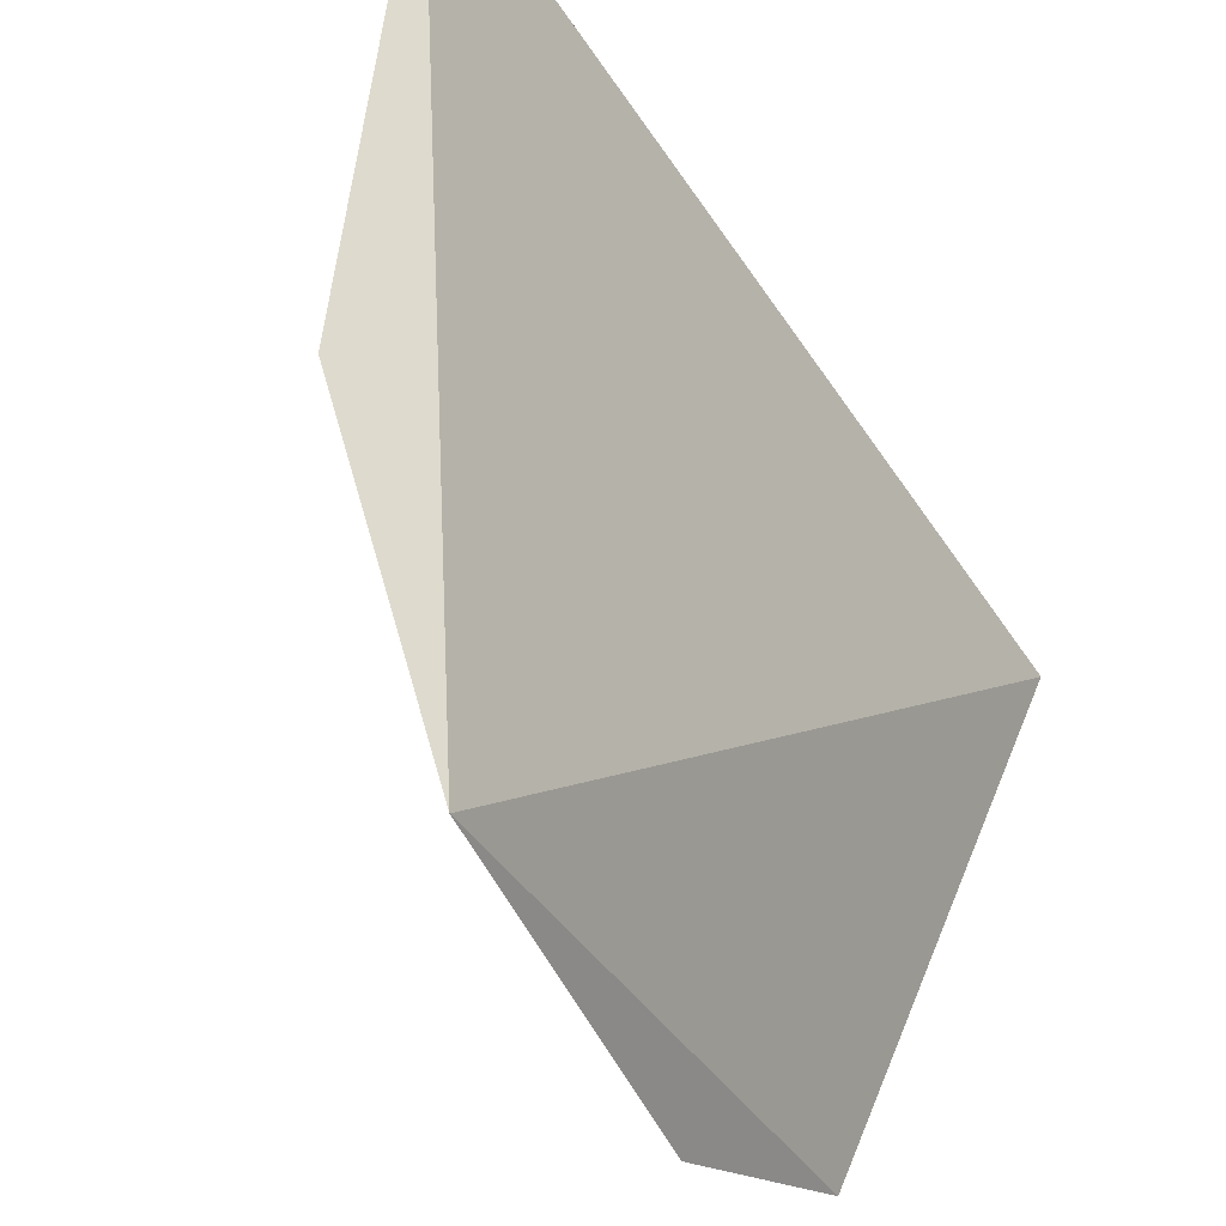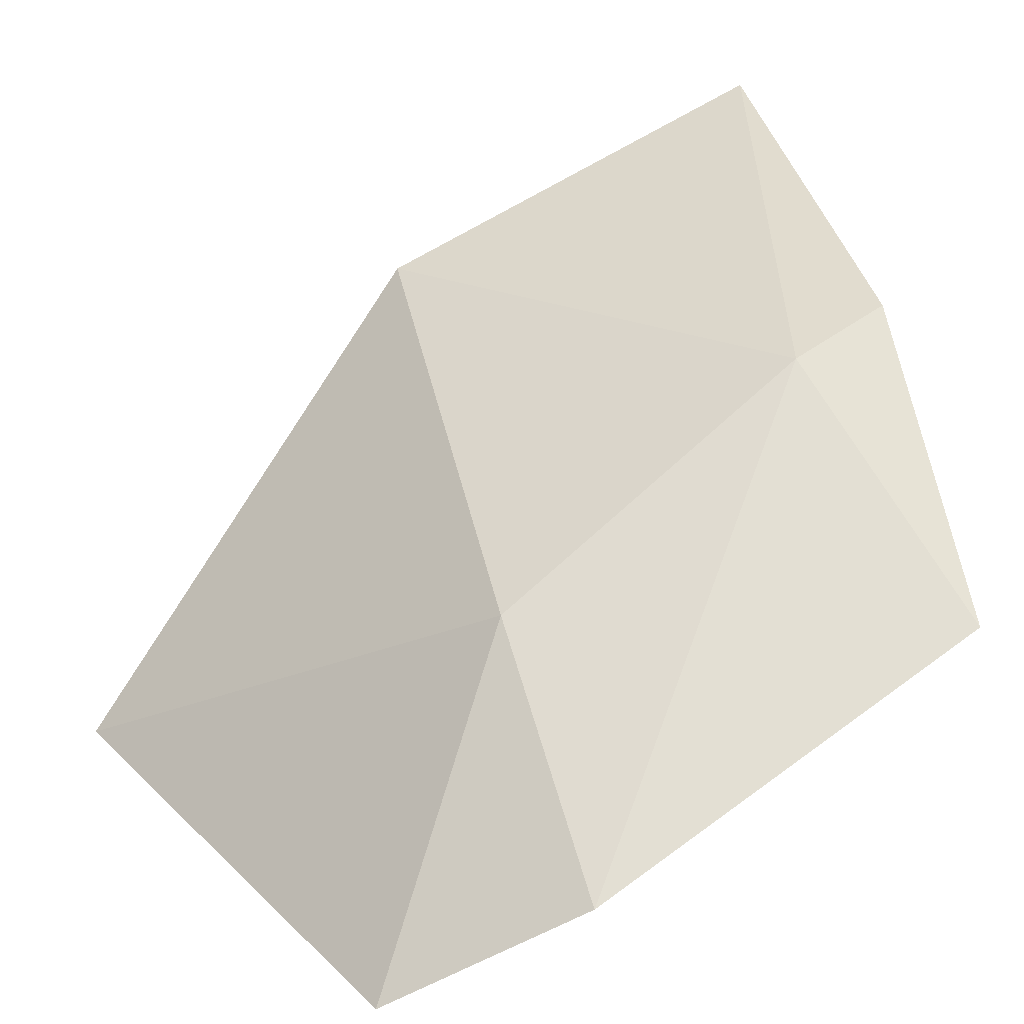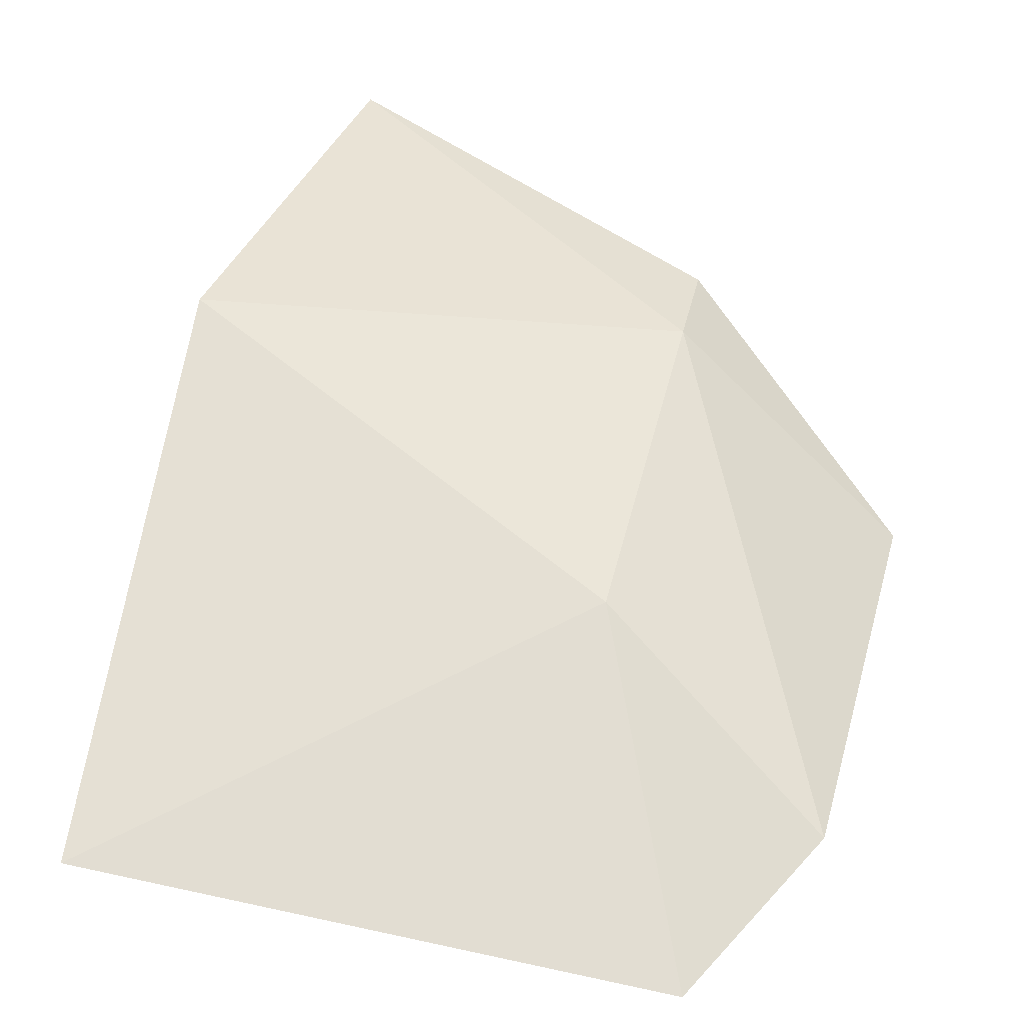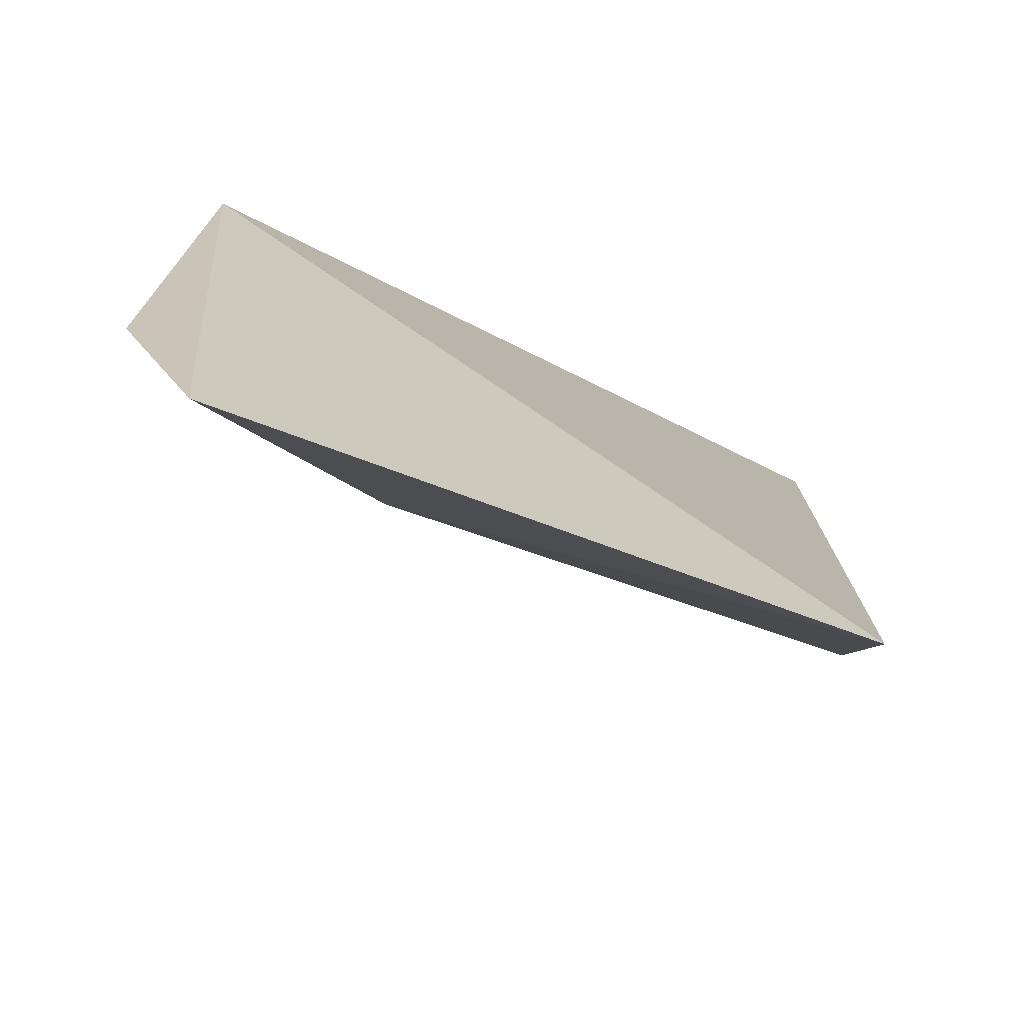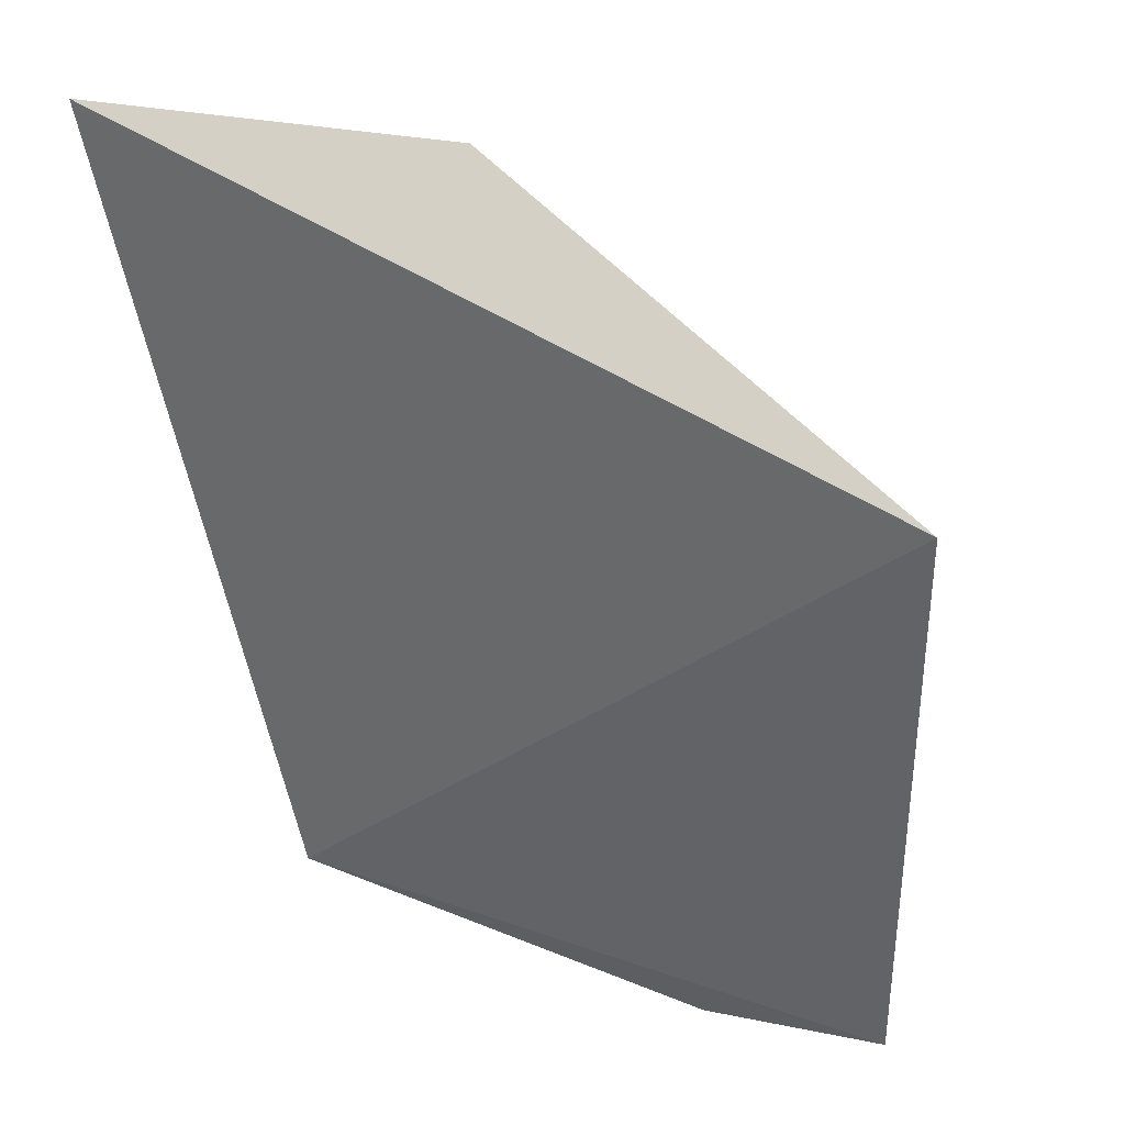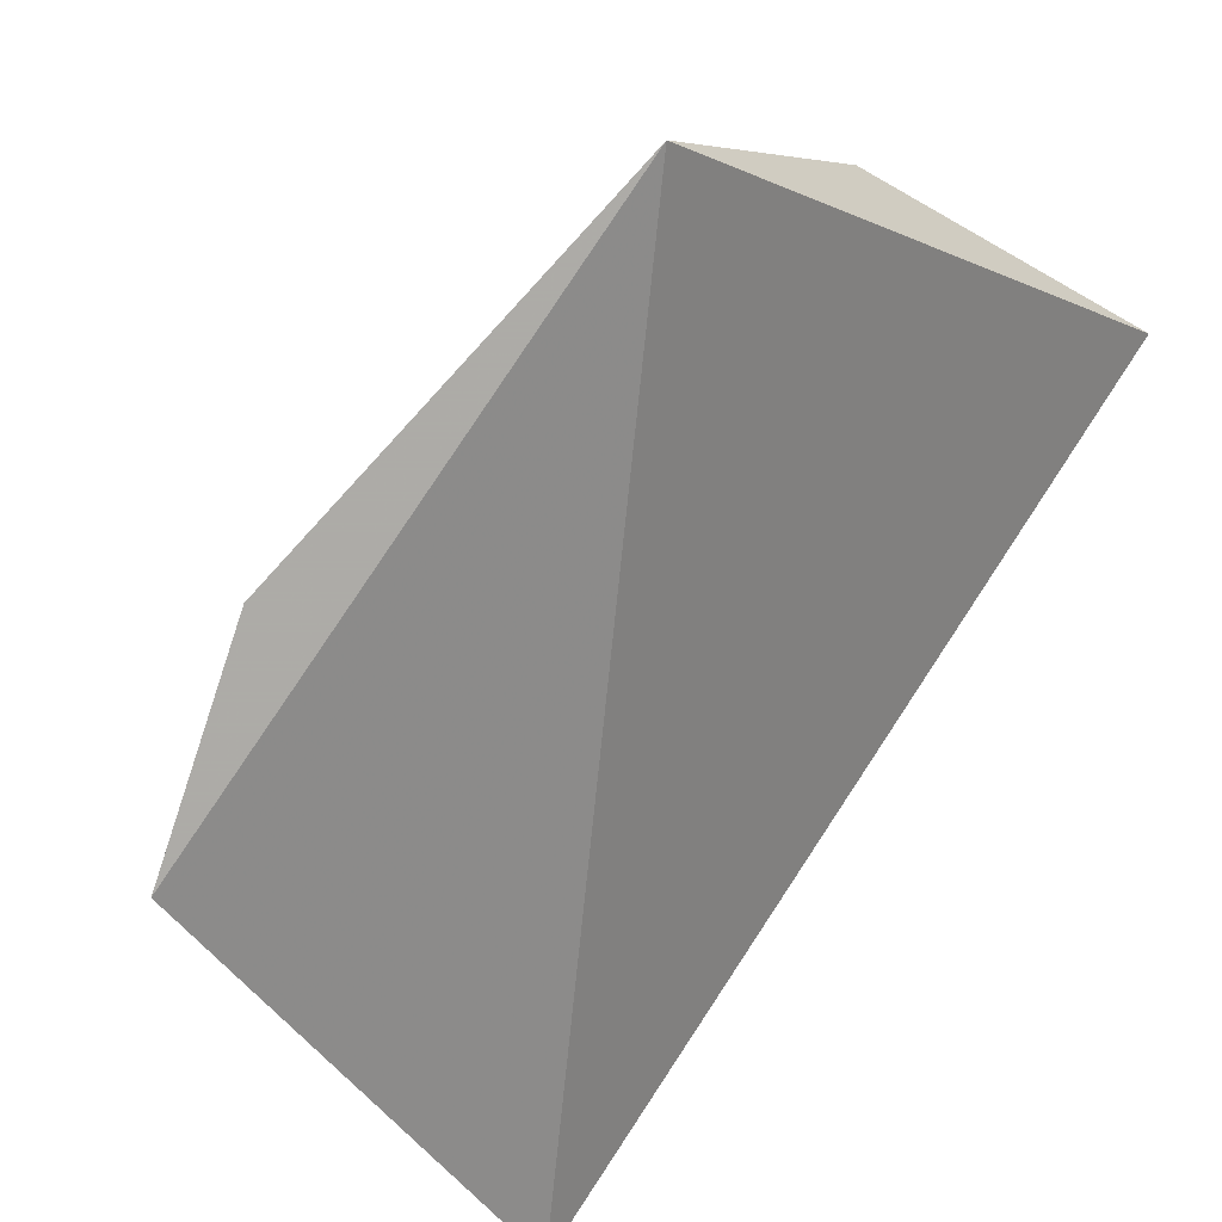
<metadata>
{"format":"obj","ext":"obj","renderer":"f3d","projection":"perspective","resolution":1024,"background":"white","views":[{"elev":68.2,"azim":123.7,"up":"+Y"},{"elev":13.4,"azim":71.9,"up":"+Z"},{"elev":11.0,"azim":22.3,"up":"+Z"},{"elev":-40.4,"azim":-179.7,"up":"+Y"},{"elev":-37.8,"azim":-72.5,"up":"+Z"},{"elev":-54.4,"azim":135.5,"up":"+Z"}]}
</metadata>
<code>
v 0.05885 -0.02554 0.4391
v 0.09312 -0.006668 0.4389
v 0.05661 -0.00616 0.4654
v 0.05682 0.0157 0.4759
v 0.09117 0.01479 0.4507
v 0.08131 -0.007633 0.4507
v 0.08874 -0.01655 0.4332
v 0.07971 0.009418 0.463
v 0.07882 0.01486 0.4654
f 1 3 4
f 5 1 4
f 6 3 1
f 7 5 2
f 7 1 5
f 7 6 1
f 7 2 6
f 8 6 2
f 8 2 5
f 8 4 3
f 8 3 6
f 9 8 5
f 9 5 4
f 9 4 8

</code>
